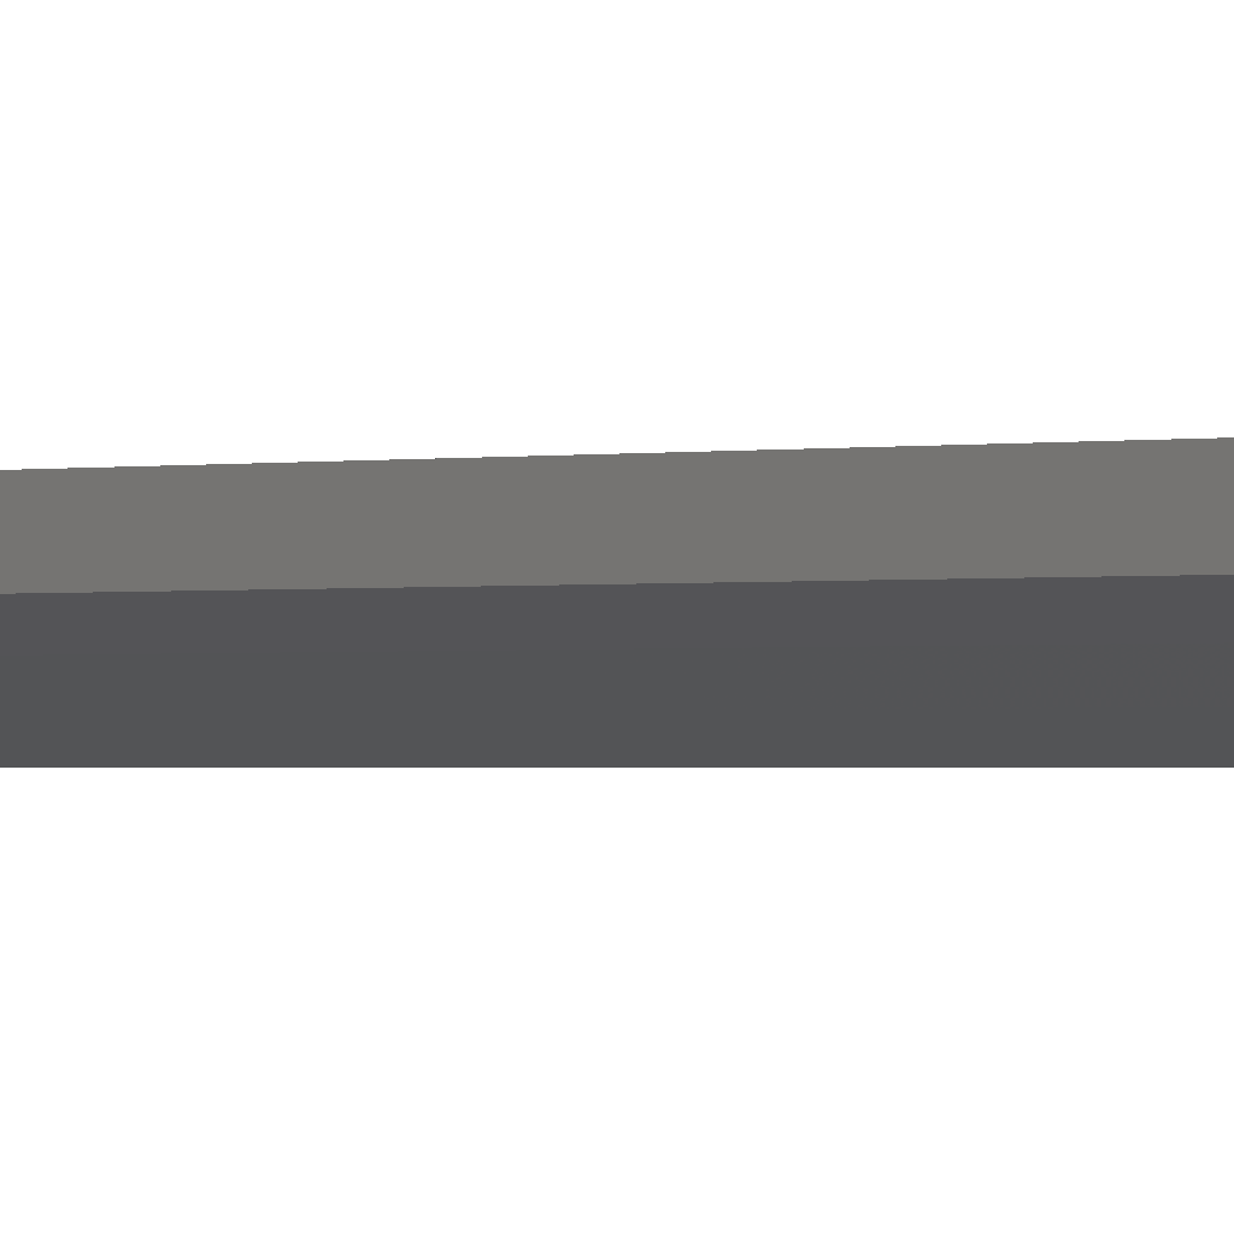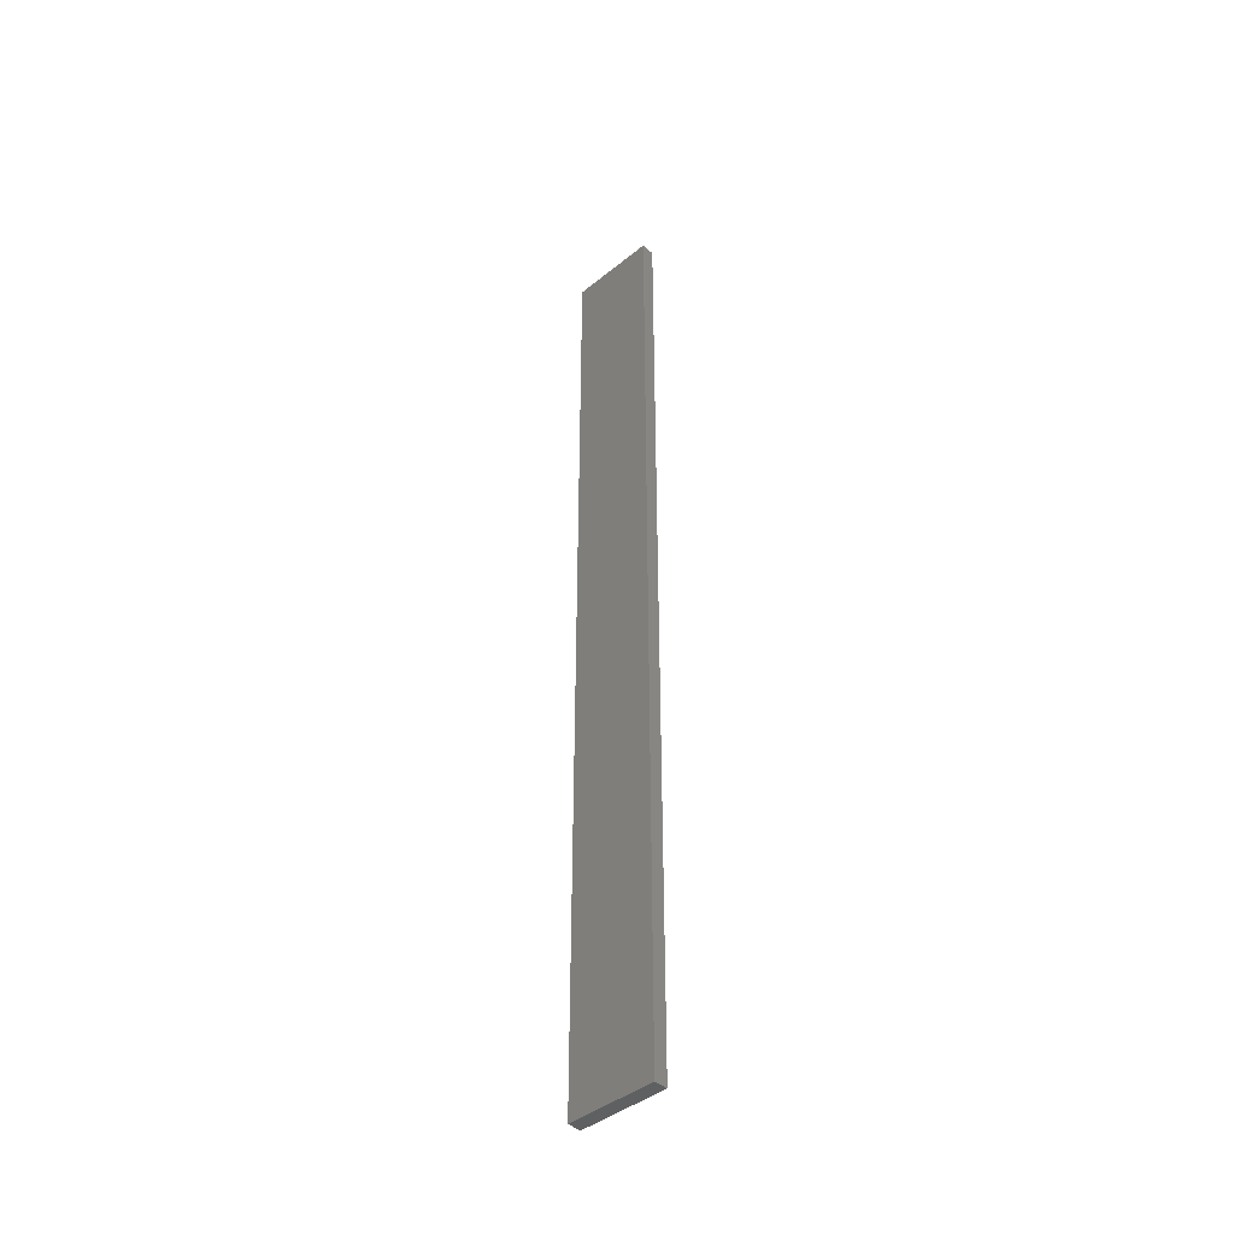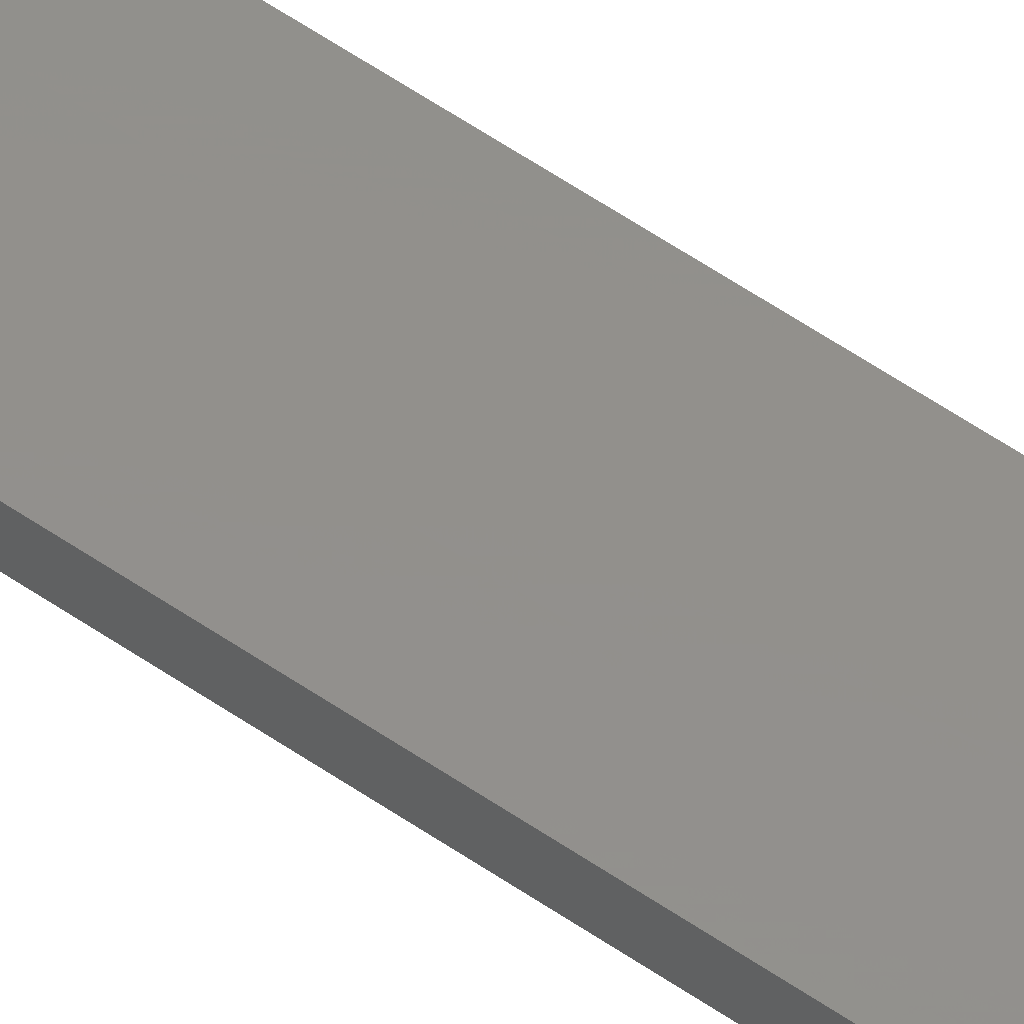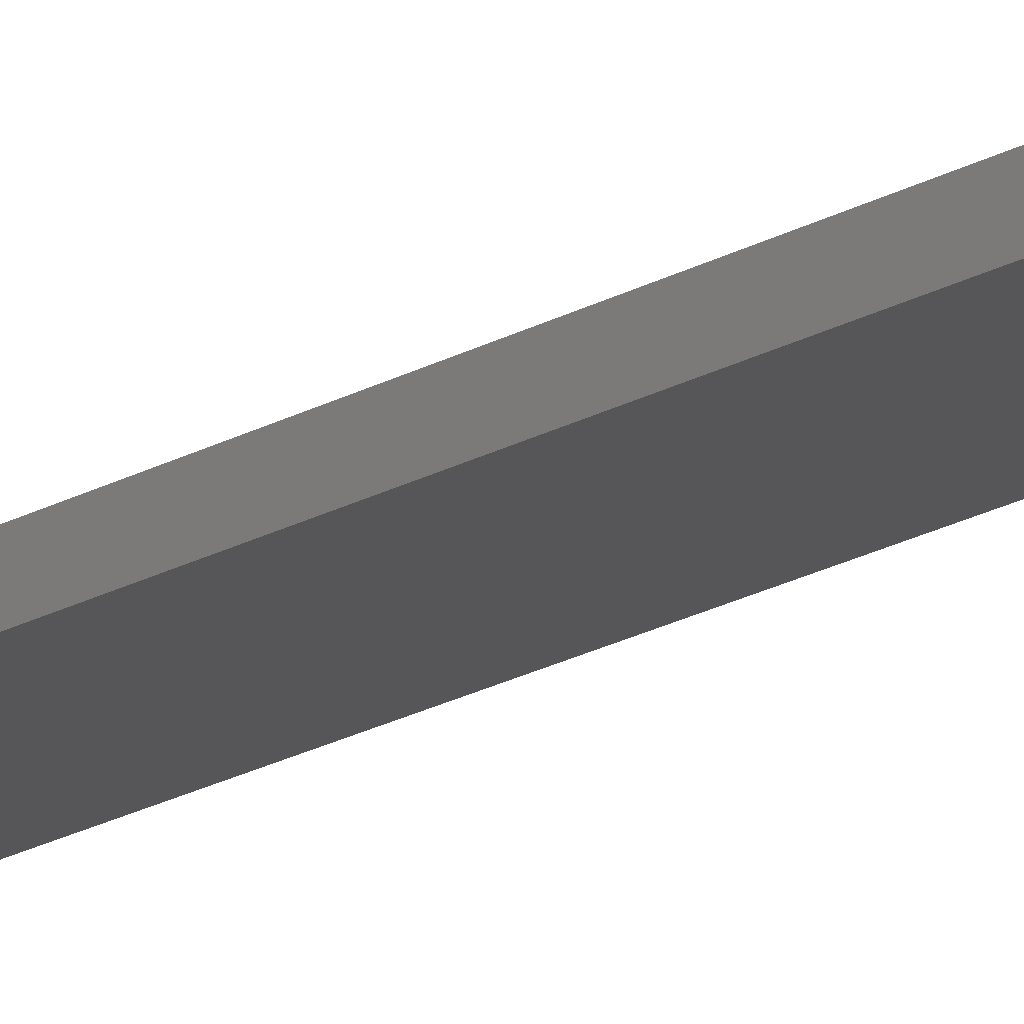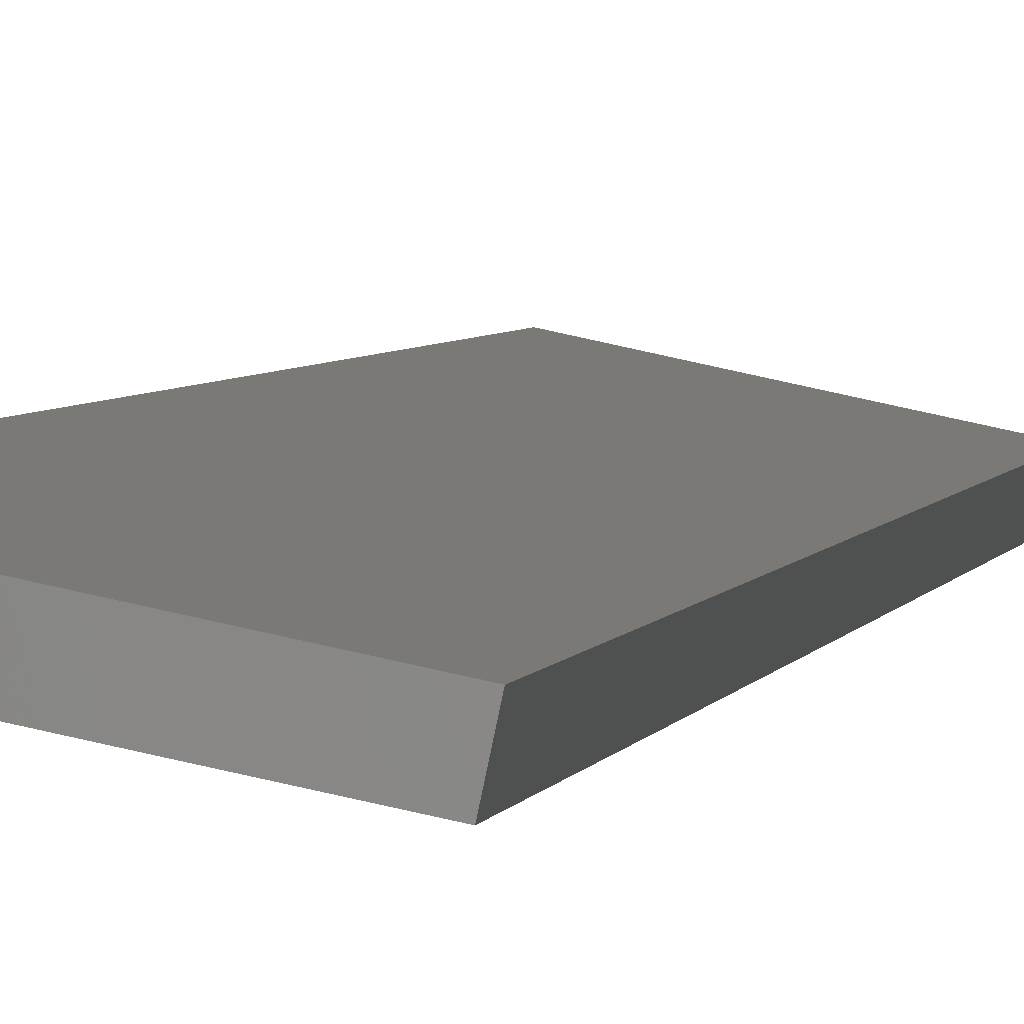
<metadata>
{"format":"stl","ext":"stl","renderer":"f3d","projection":"perspective","resolution":1024,"background":"white","views":[{"elev":-0.5,"azim":145.8,"up":"+Y"},{"elev":-42.6,"azim":56.0,"up":"+Z"},{"elev":62.9,"azim":124.2,"up":"+Y"},{"elev":-24.1,"azim":-48.5,"up":"+Y"},{"elev":1.6,"azim":-174.7,"up":"+Y"}]}
</metadata>
<code>
# stl→obj: 16 verts, 28 faces
v 19.15 -2.377 399.8
v 19.15 -2.377 396.2
v 19.26 -2.355 396.2
v 19.26 -2.355 399.8
v 19.37 -2.332 396.2
v 19.37 -2.332 399.8
v 19.47 -2.309 399.8
v 19.47 -2.309 396.2
v 19.46 -2.26 396.2
v 19.46 -2.26 399.8
v 19.14 -2.328 396.2
v 19.25 -2.306 399.8
v 19.25 -2.306 396.2
v 19.14 -2.328 399.8
v 19.36 -2.283 399.8
v 19.36 -2.283 396.2
f 1 2 3
f 4 3 5
f 4 1 3
f 6 4 5
f 7 5 8
f 7 6 5
f 7 9 10
f 8 9 7
f 11 12 13
f 14 12 11
f 13 15 16
f 12 15 13
f 16 10 9
f 15 10 16
f 14 11 1
f 11 2 1
f 16 9 8
f 5 16 8
f 13 16 5
f 3 13 5
f 11 13 3
f 2 11 3
f 10 15 7
f 15 6 7
f 12 4 15
f 15 4 6
f 14 1 12
f 12 1 4

</code>
